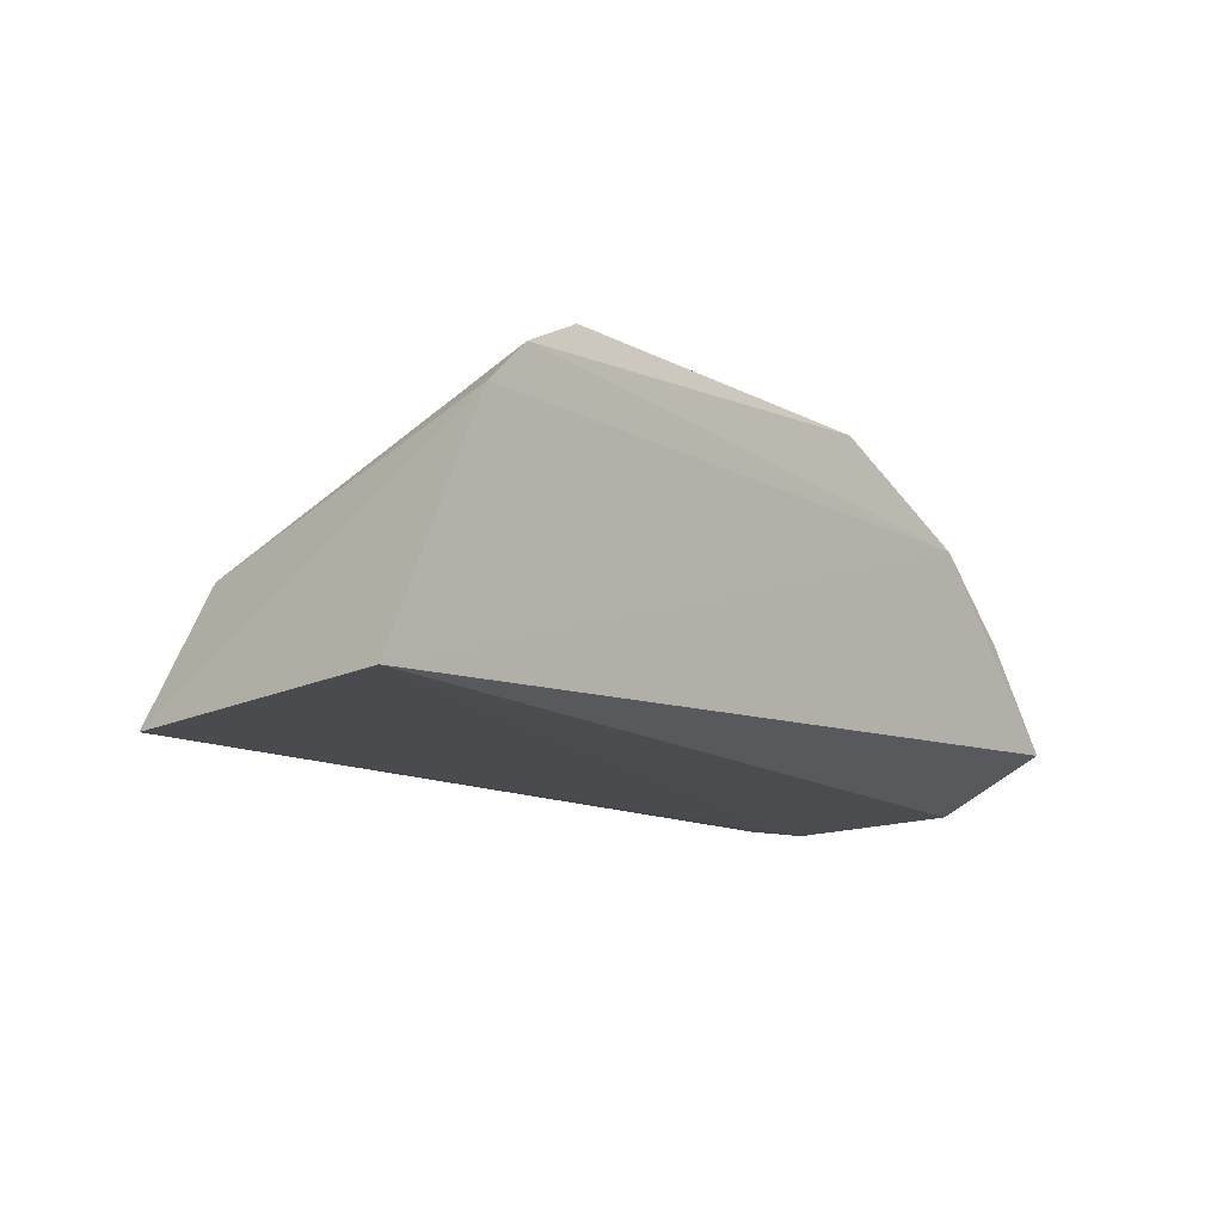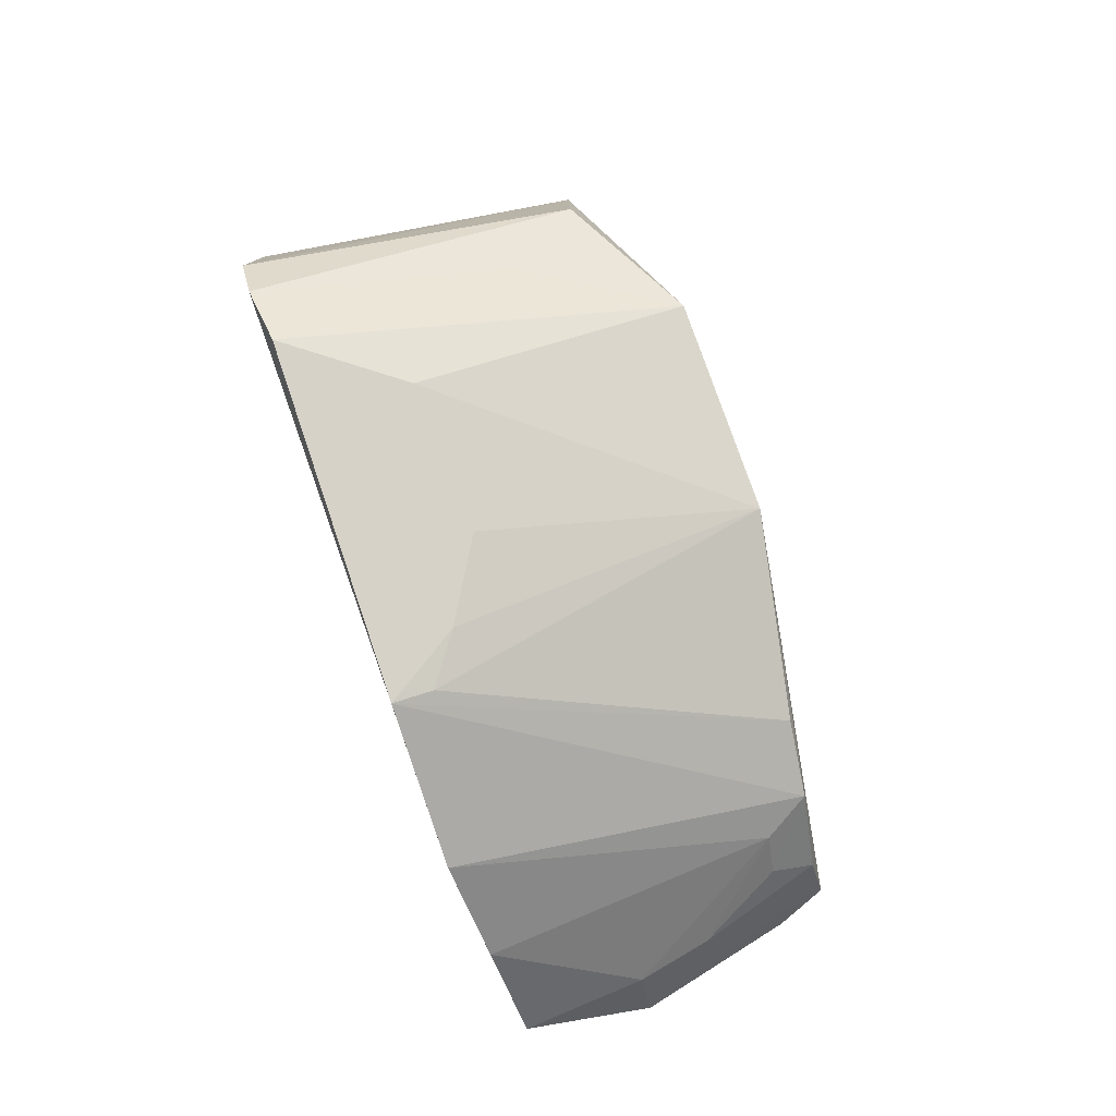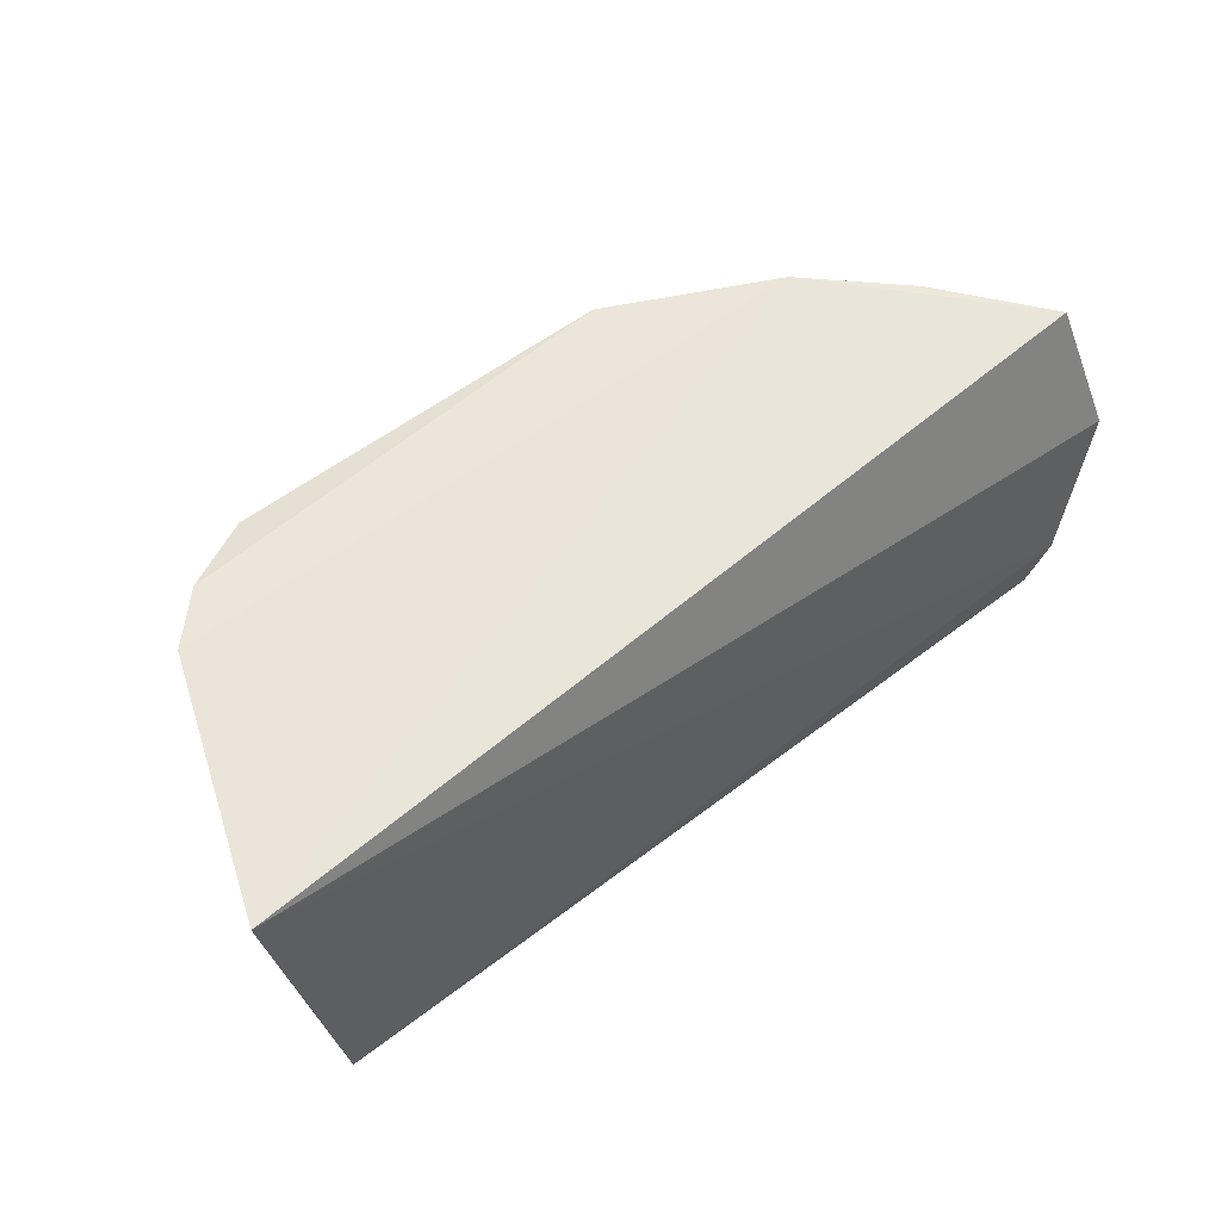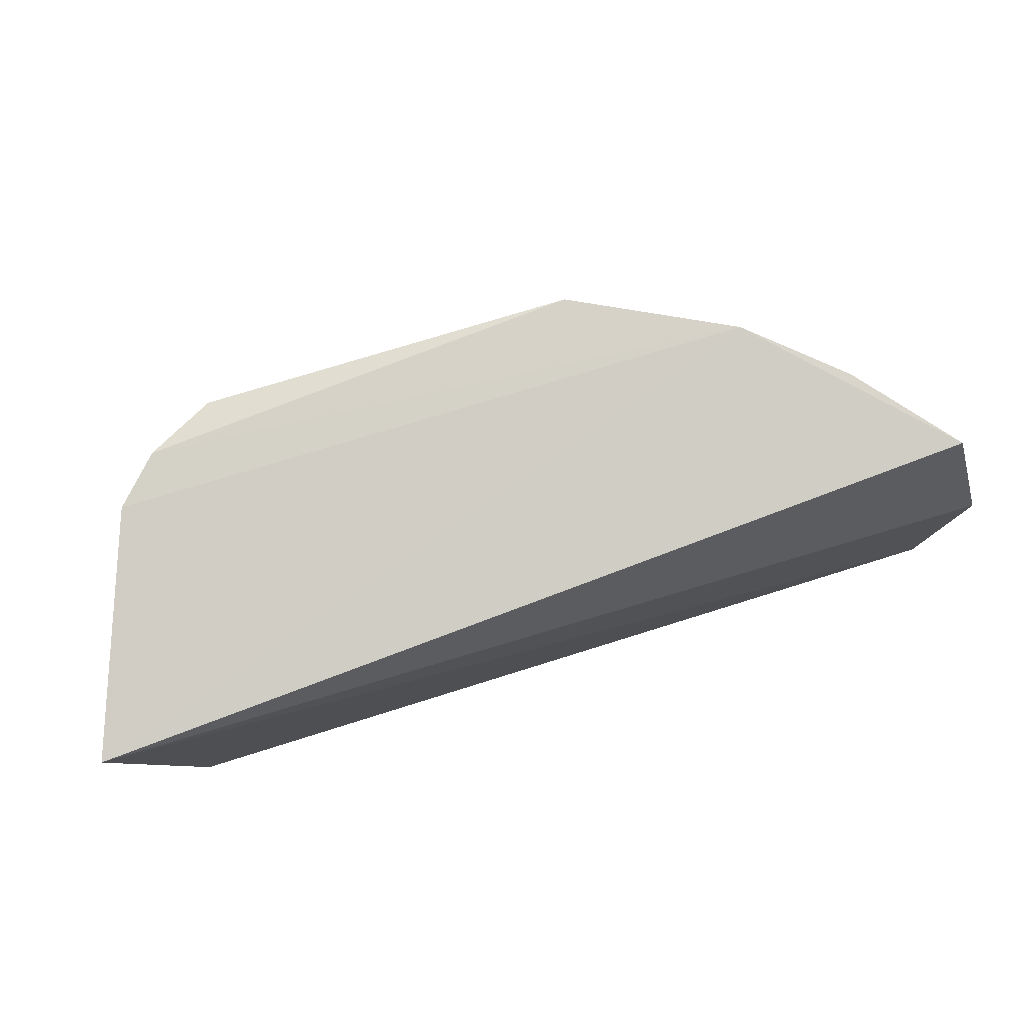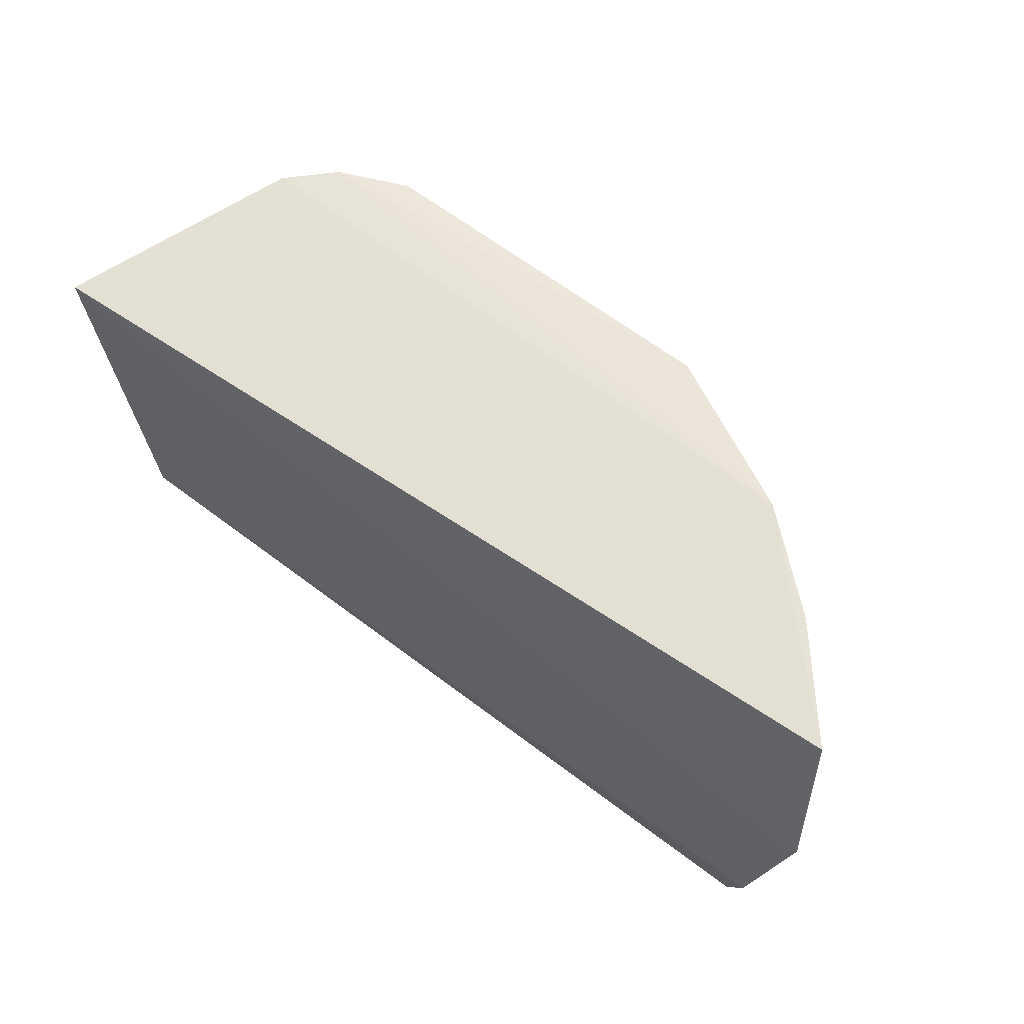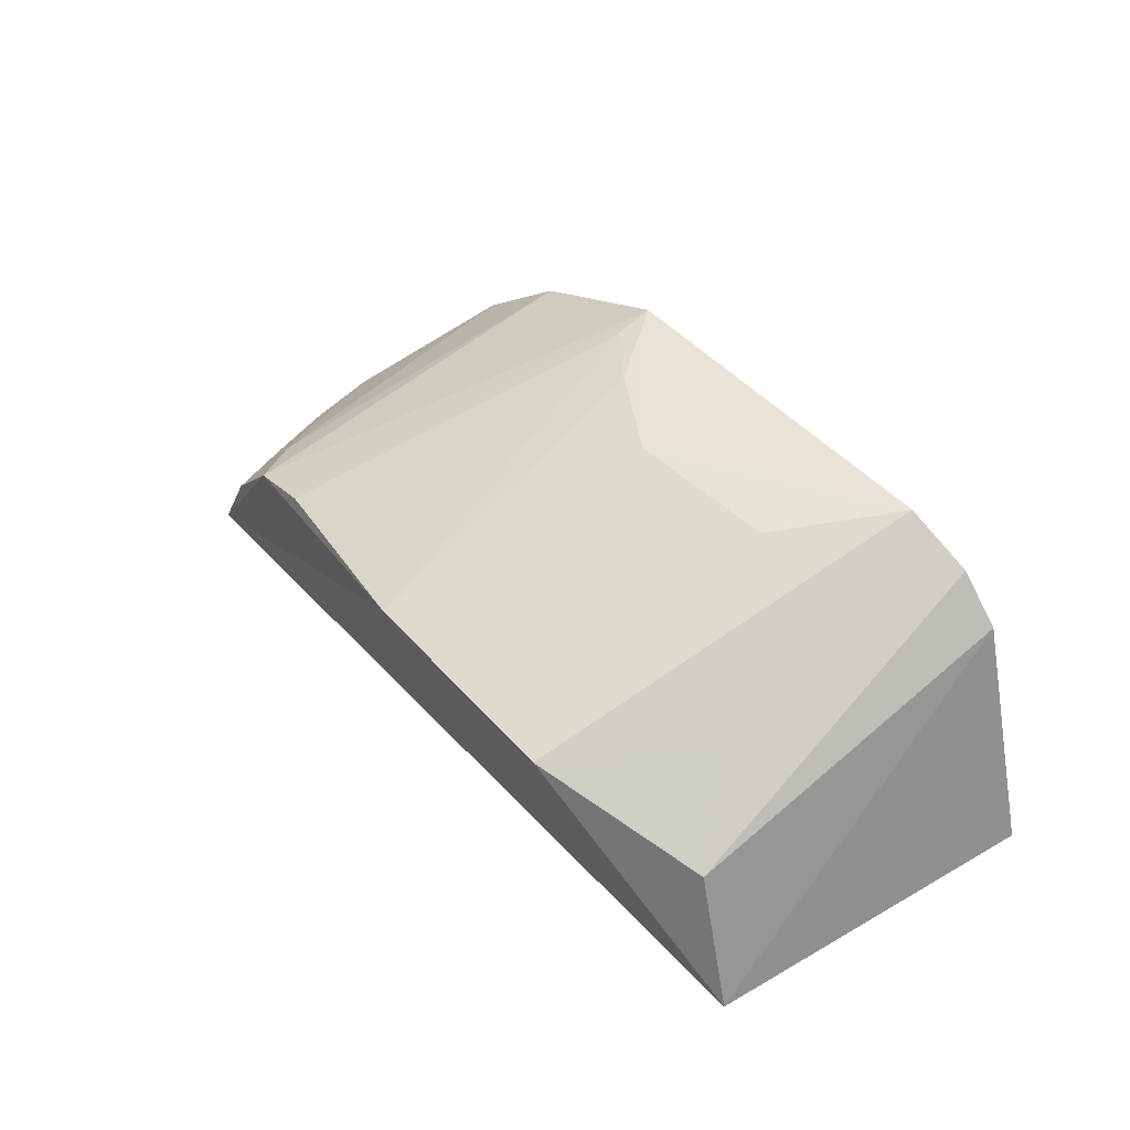
<metadata>
{"format":"obj","ext":"obj","renderer":"f3d","projection":"perspective","resolution":1024,"background":"white","views":[{"elev":-13.0,"azim":131.4,"up":"+Z"},{"elev":79.7,"azim":-109.6,"up":"+Z"},{"elev":57.2,"azim":141.2,"up":"+Y"},{"elev":79.4,"azim":162.3,"up":"+Y"},{"elev":61.7,"azim":-142.4,"up":"+Y"},{"elev":49.2,"azim":49.2,"up":"+Z"}]}
</metadata>
<code>
v 0.02727 -0.06811 0.06938
v 0.04214 -0.1043 0.03773
v 0.04729 -0.06907 0.03798
v -0.04666 -0.08194 0.03747
v -0.002798 -0.1088 0.05906
v -0.04311 -0.09844 0.03649
v -0.04409 -0.06885 0.04242
v 0.03836 -0.06737 0.06147
v 0.02006 -0.109 0.05834
v -0.04116 -0.1037 0.03722
v -0.01028 -0.06757 0.06861
v -0.02631 -0.06725 0.06034
v 0.01899 -0.07973 0.06756
v 0.03626 -0.1024 0.05148
v -0.03741 -0.09848 0.04665
v 0.03395 -0.06733 0.06589
v 0.00309 -0.08042 0.06714
v -0.04192 -0.0983 0.03972
v -0.03131 -0.1037 0.05174
v -0.03557 -0.06814 0.05244
v -0.04337 -0.08194 0.04307
v 0.02975 -0.09383 0.05848
v -0.005208 -0.07546 0.0676
v -0.03822 -0.1029 0.04395
v -0.02376 -0.1046 0.05489
v -0.03404 -0.09889 0.05039
v -0.0419 -0.08976 0.04338
v -0.01032 -0.07179 0.06768
f 6 3 2
f 6 4 3
f 7 3 4
f 8 2 3
f 10 6 2
f 10 9 5
f 10 2 9
f 12 8 3
f 12 3 7
f 13 9 1
f 13 5 9
f 14 9 2
f 14 2 8
f 16 11 1
f 16 12 11
f 16 8 12
f 16 14 8
f 17 5 13
f 17 13 1
f 17 1 11
f 18 4 6
f 18 6 10
f 19 10 5
f 19 11 12
f 20 12 7
f 21 7 4
f 21 20 7
f 22 16 1
f 22 1 9
f 22 9 14
f 22 14 16
f 23 17 11
f 23 5 17
f 24 18 10
f 24 19 15
f 24 10 19
f 25 19 5
f 25 11 19
f 26 19 12
f 26 12 20
f 26 15 19
f 26 20 21
f 27 21 4
f 27 4 18
f 27 18 24
f 27 24 15
f 27 26 21
f 27 15 26
f 28 23 11
f 28 5 23
f 28 25 5
f 28 11 25

</code>
